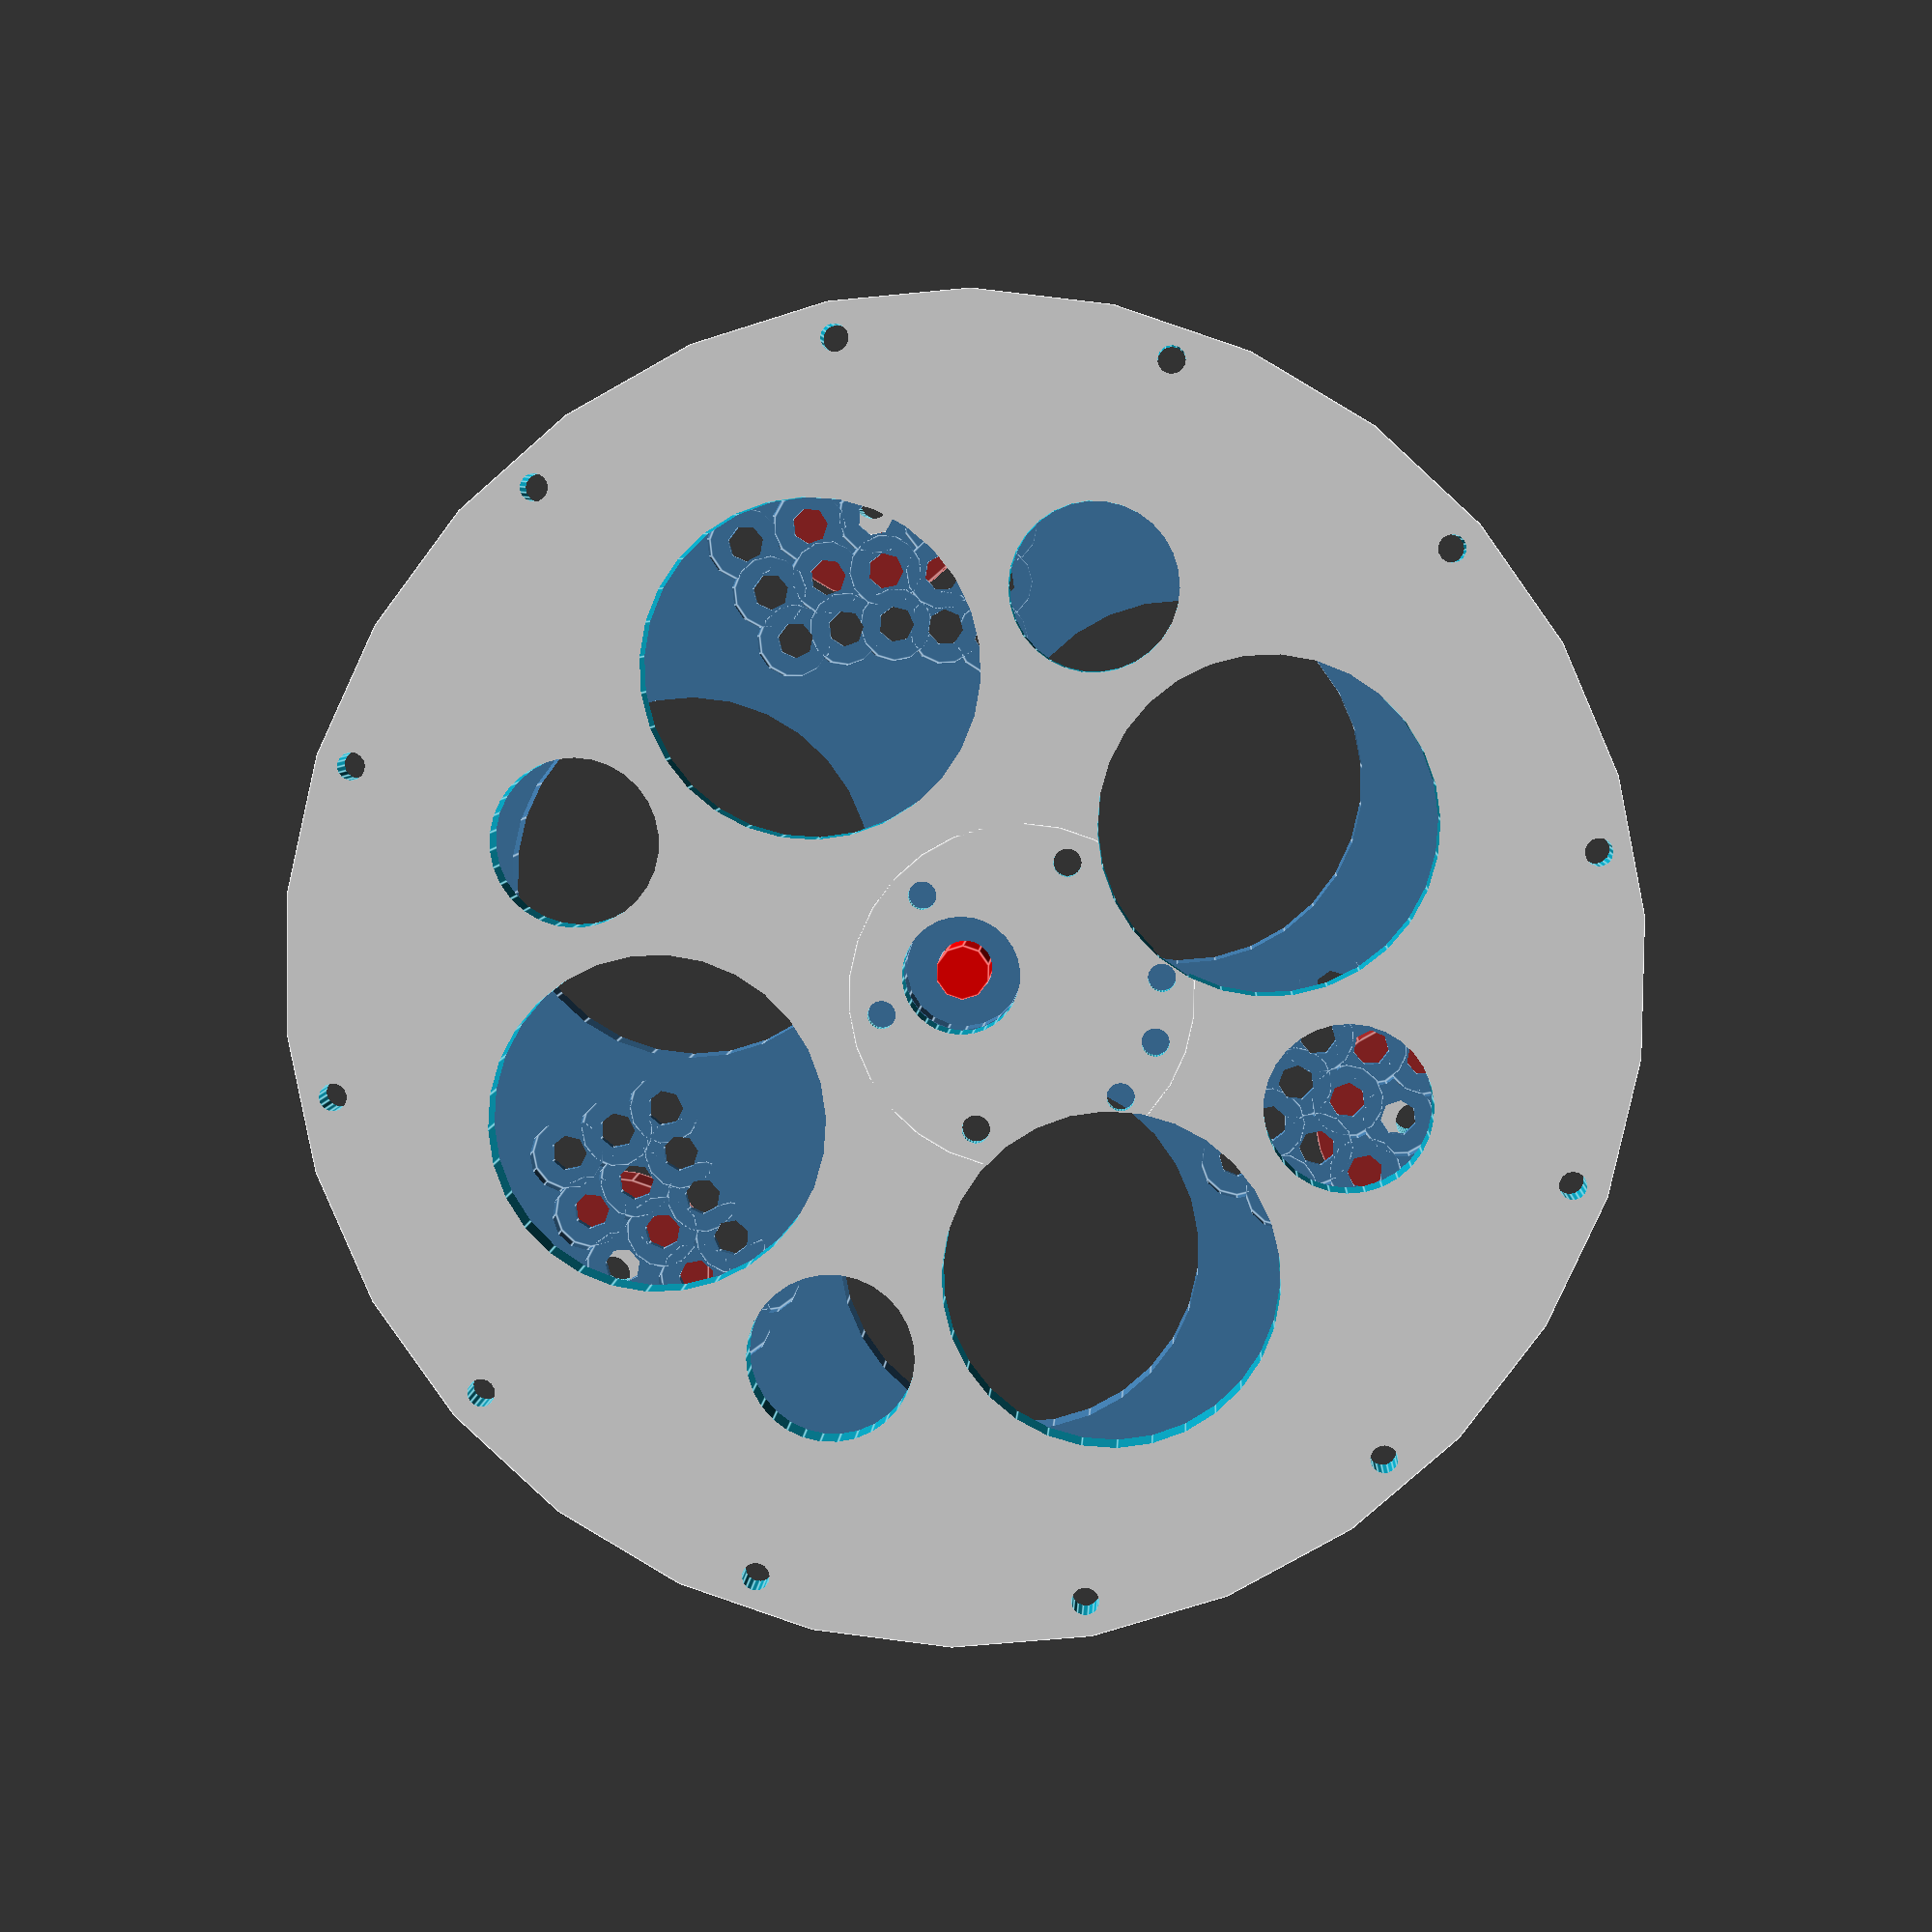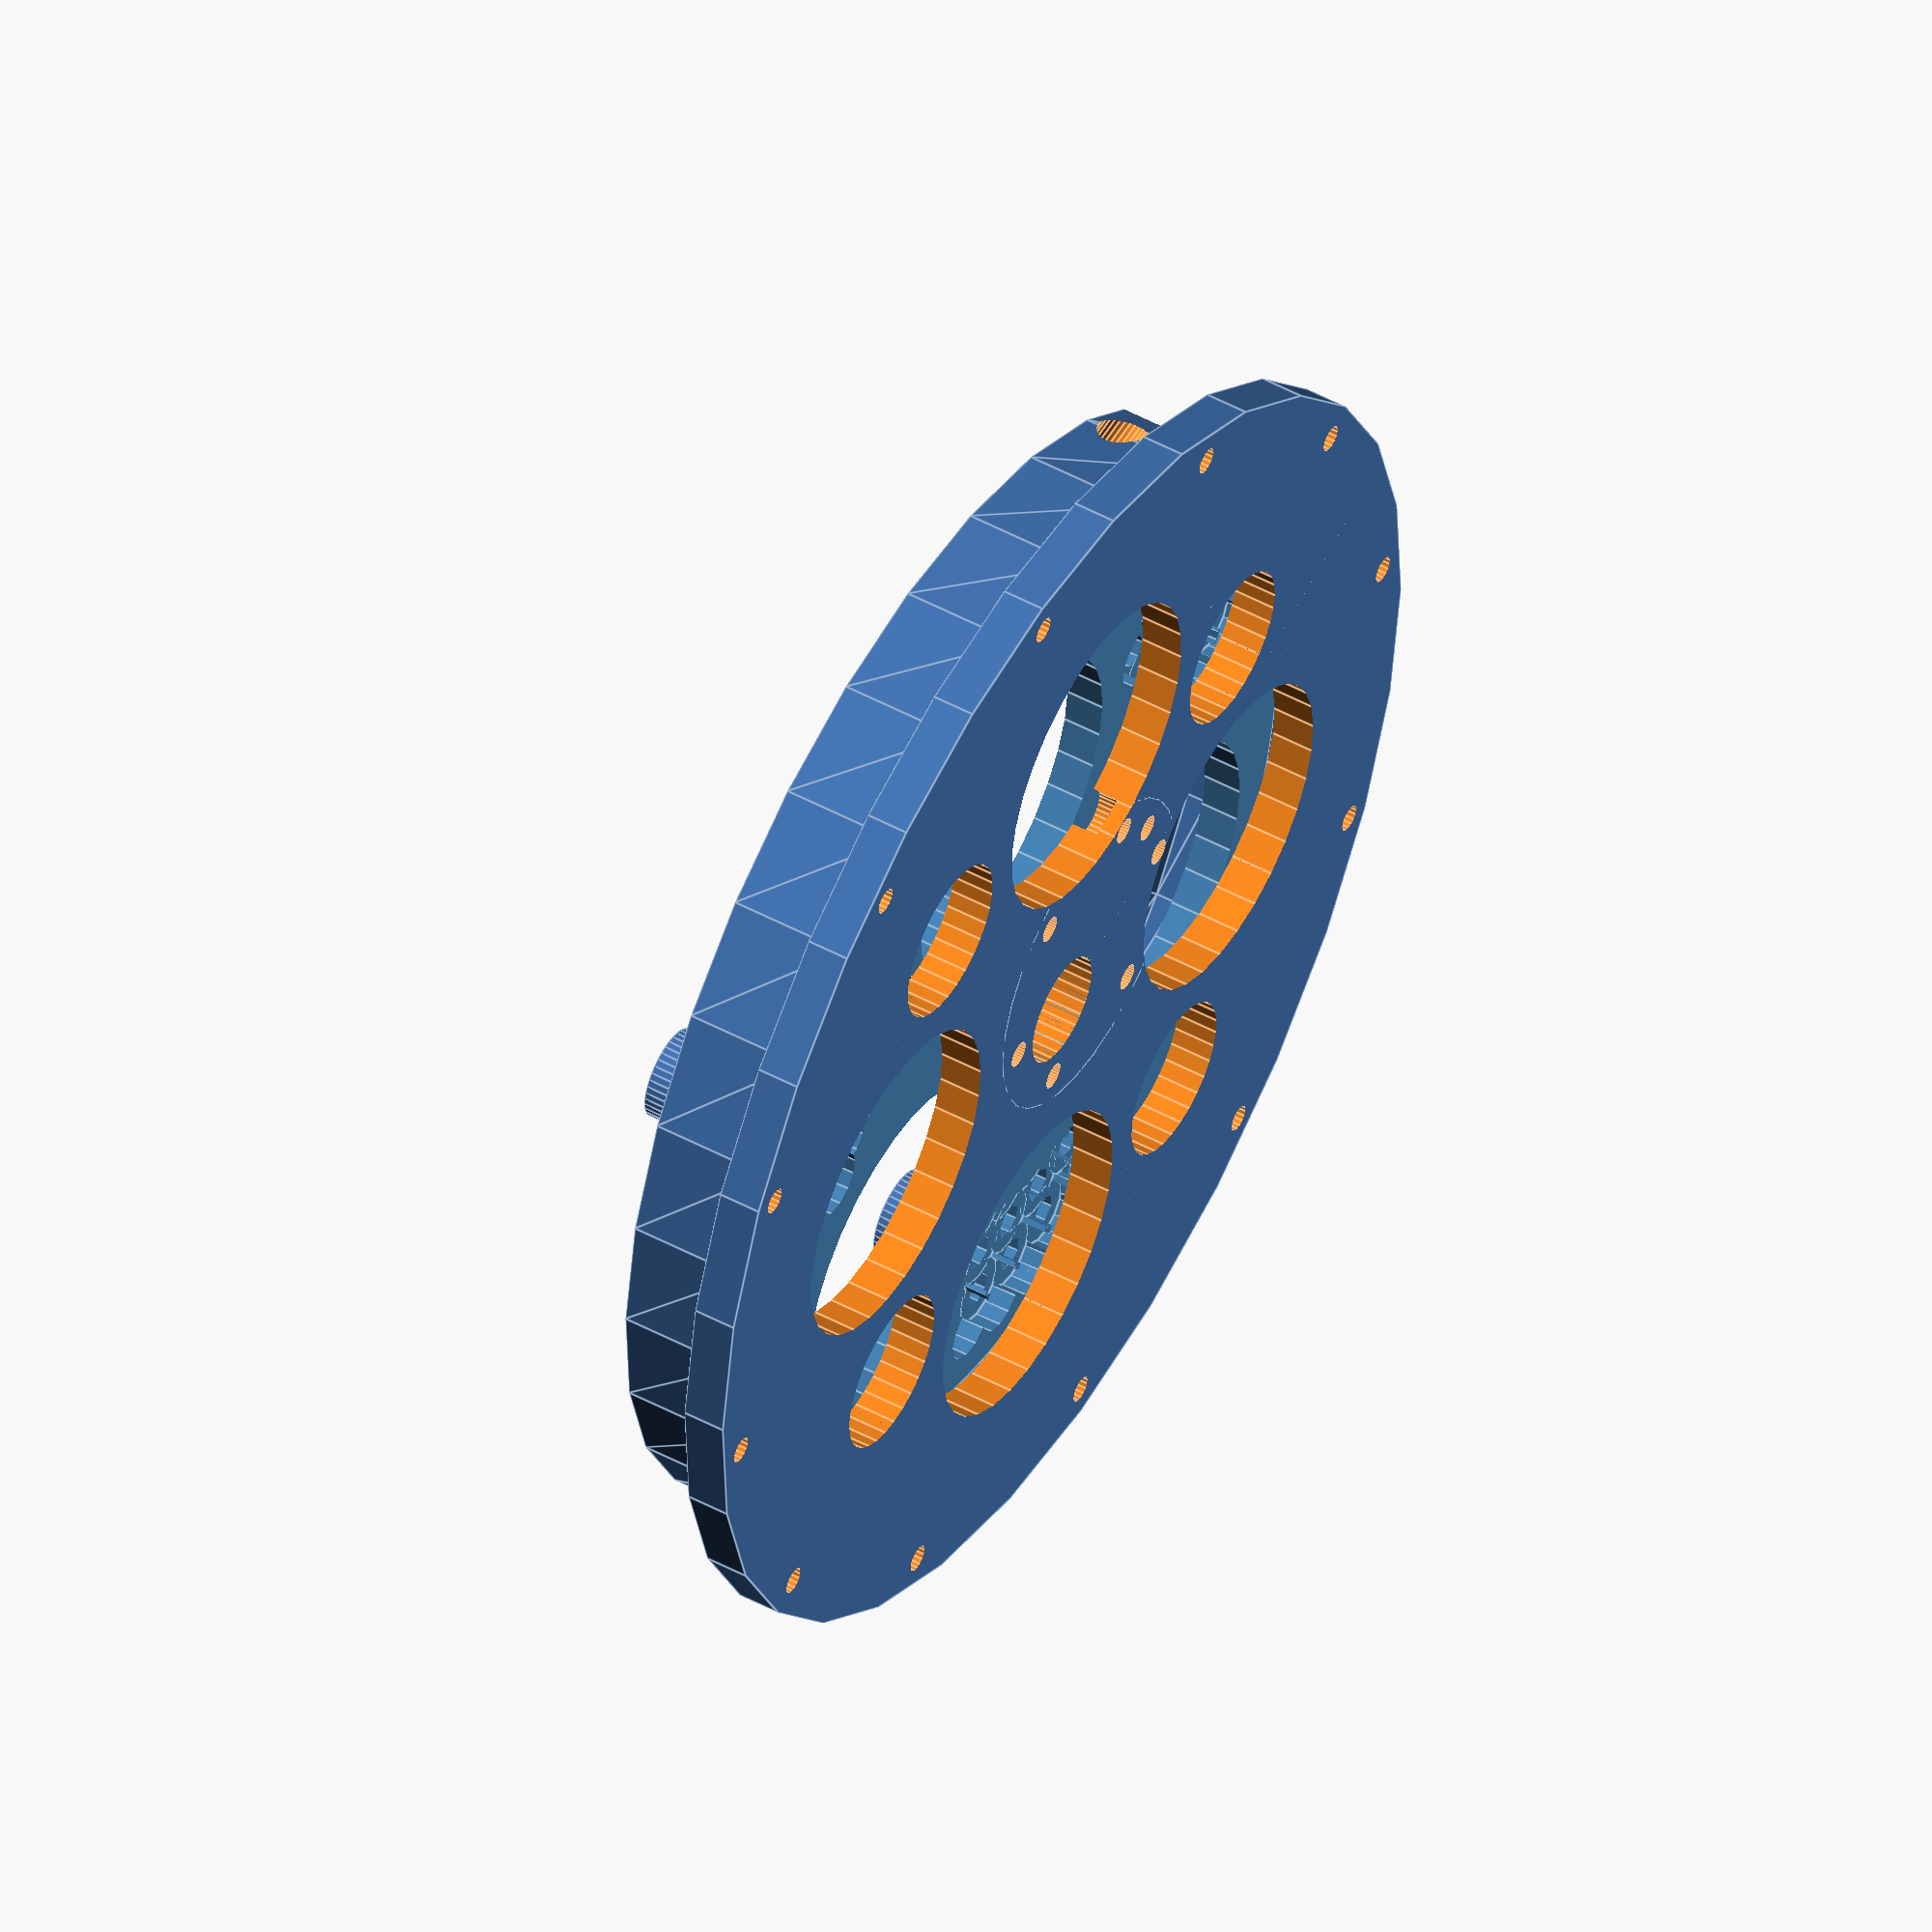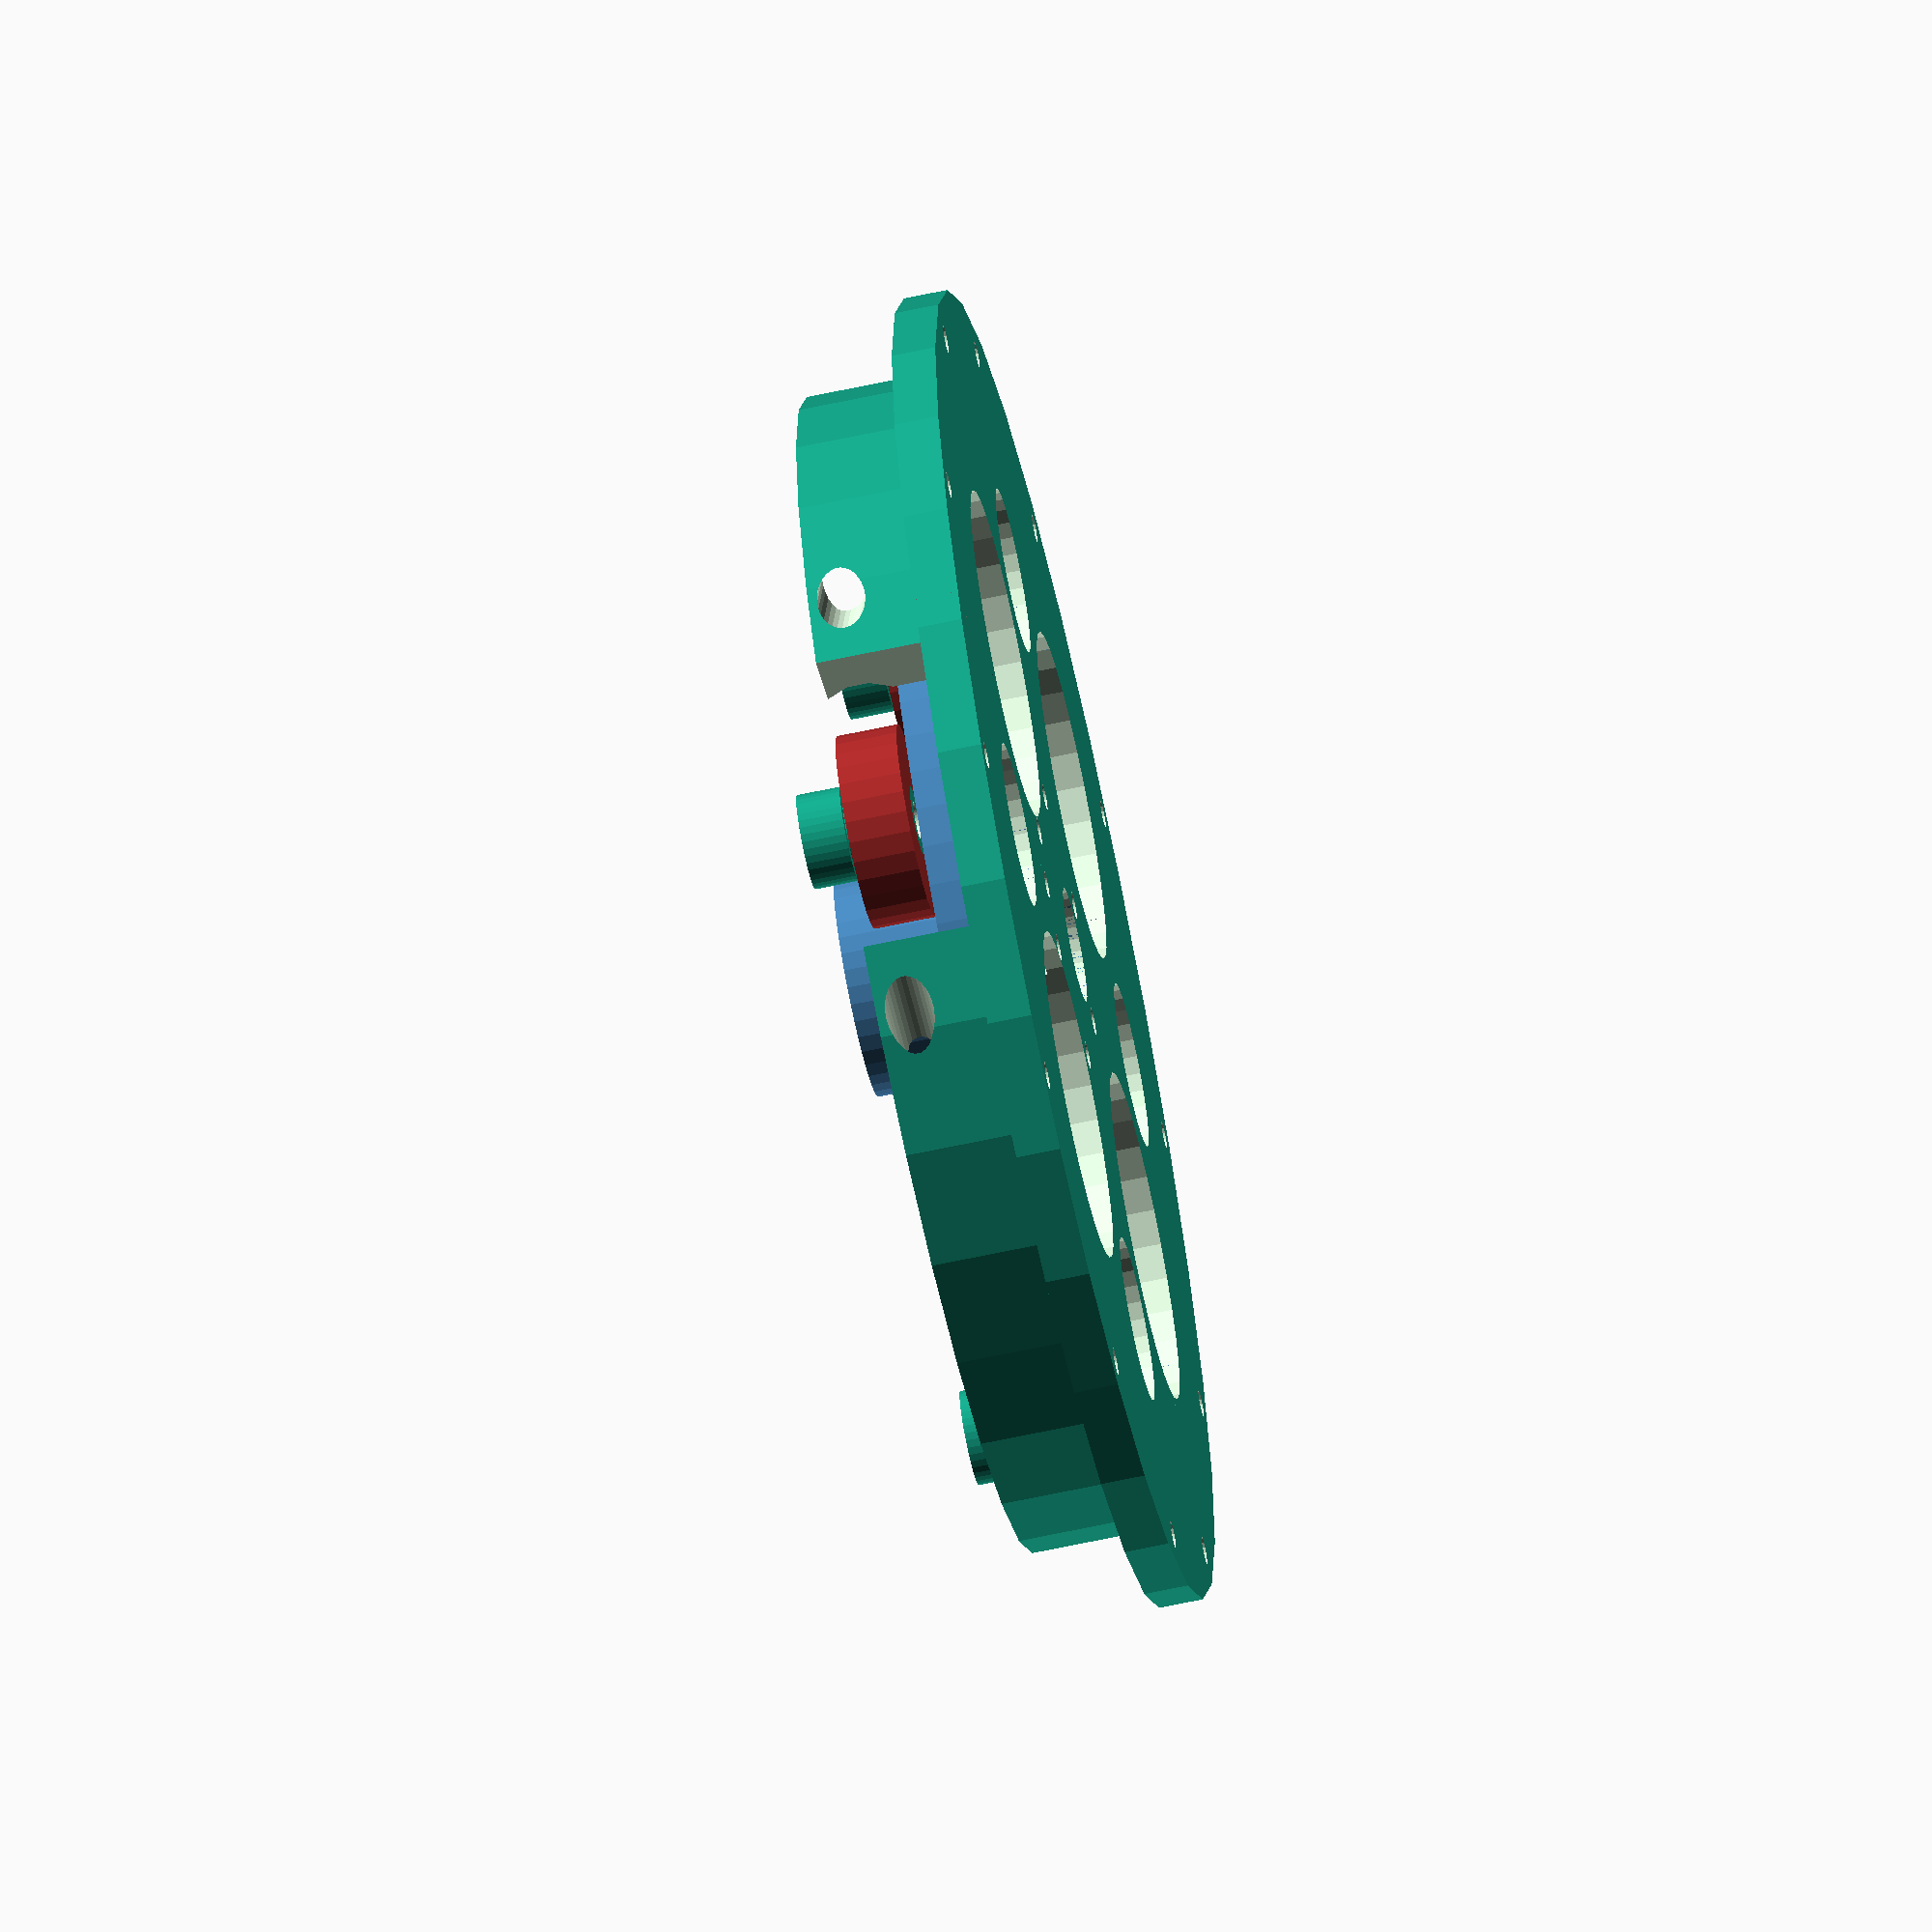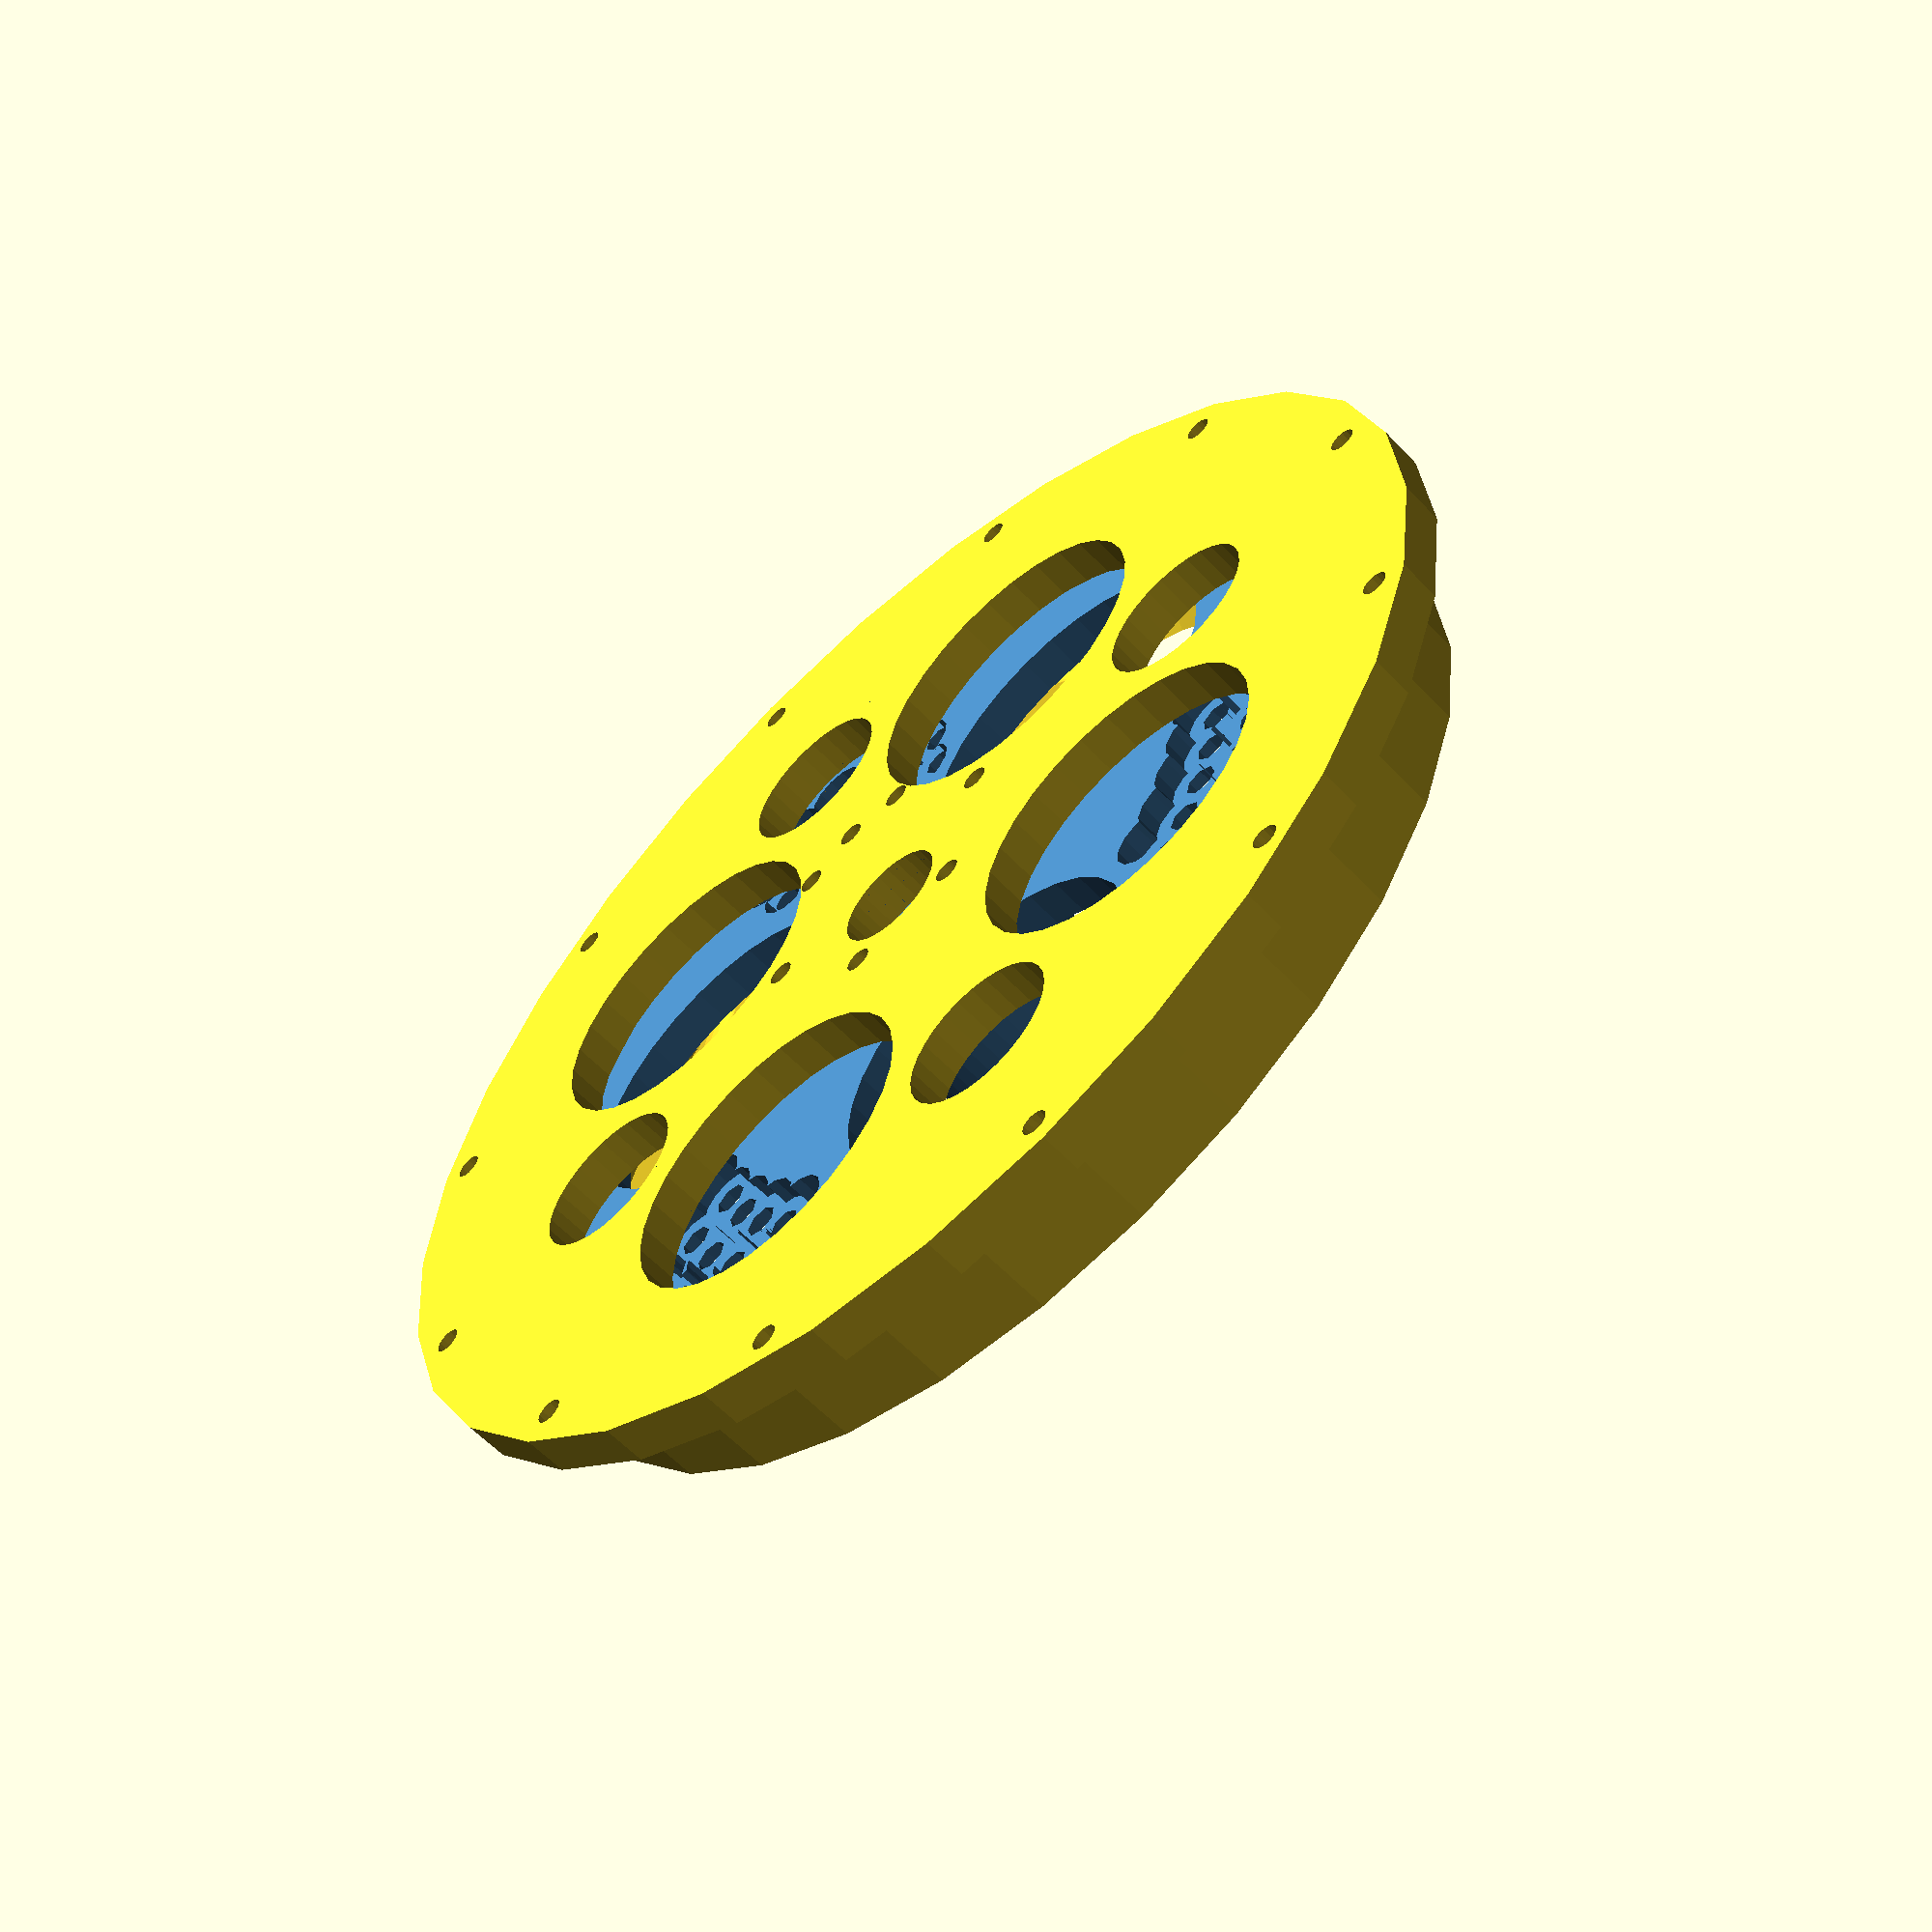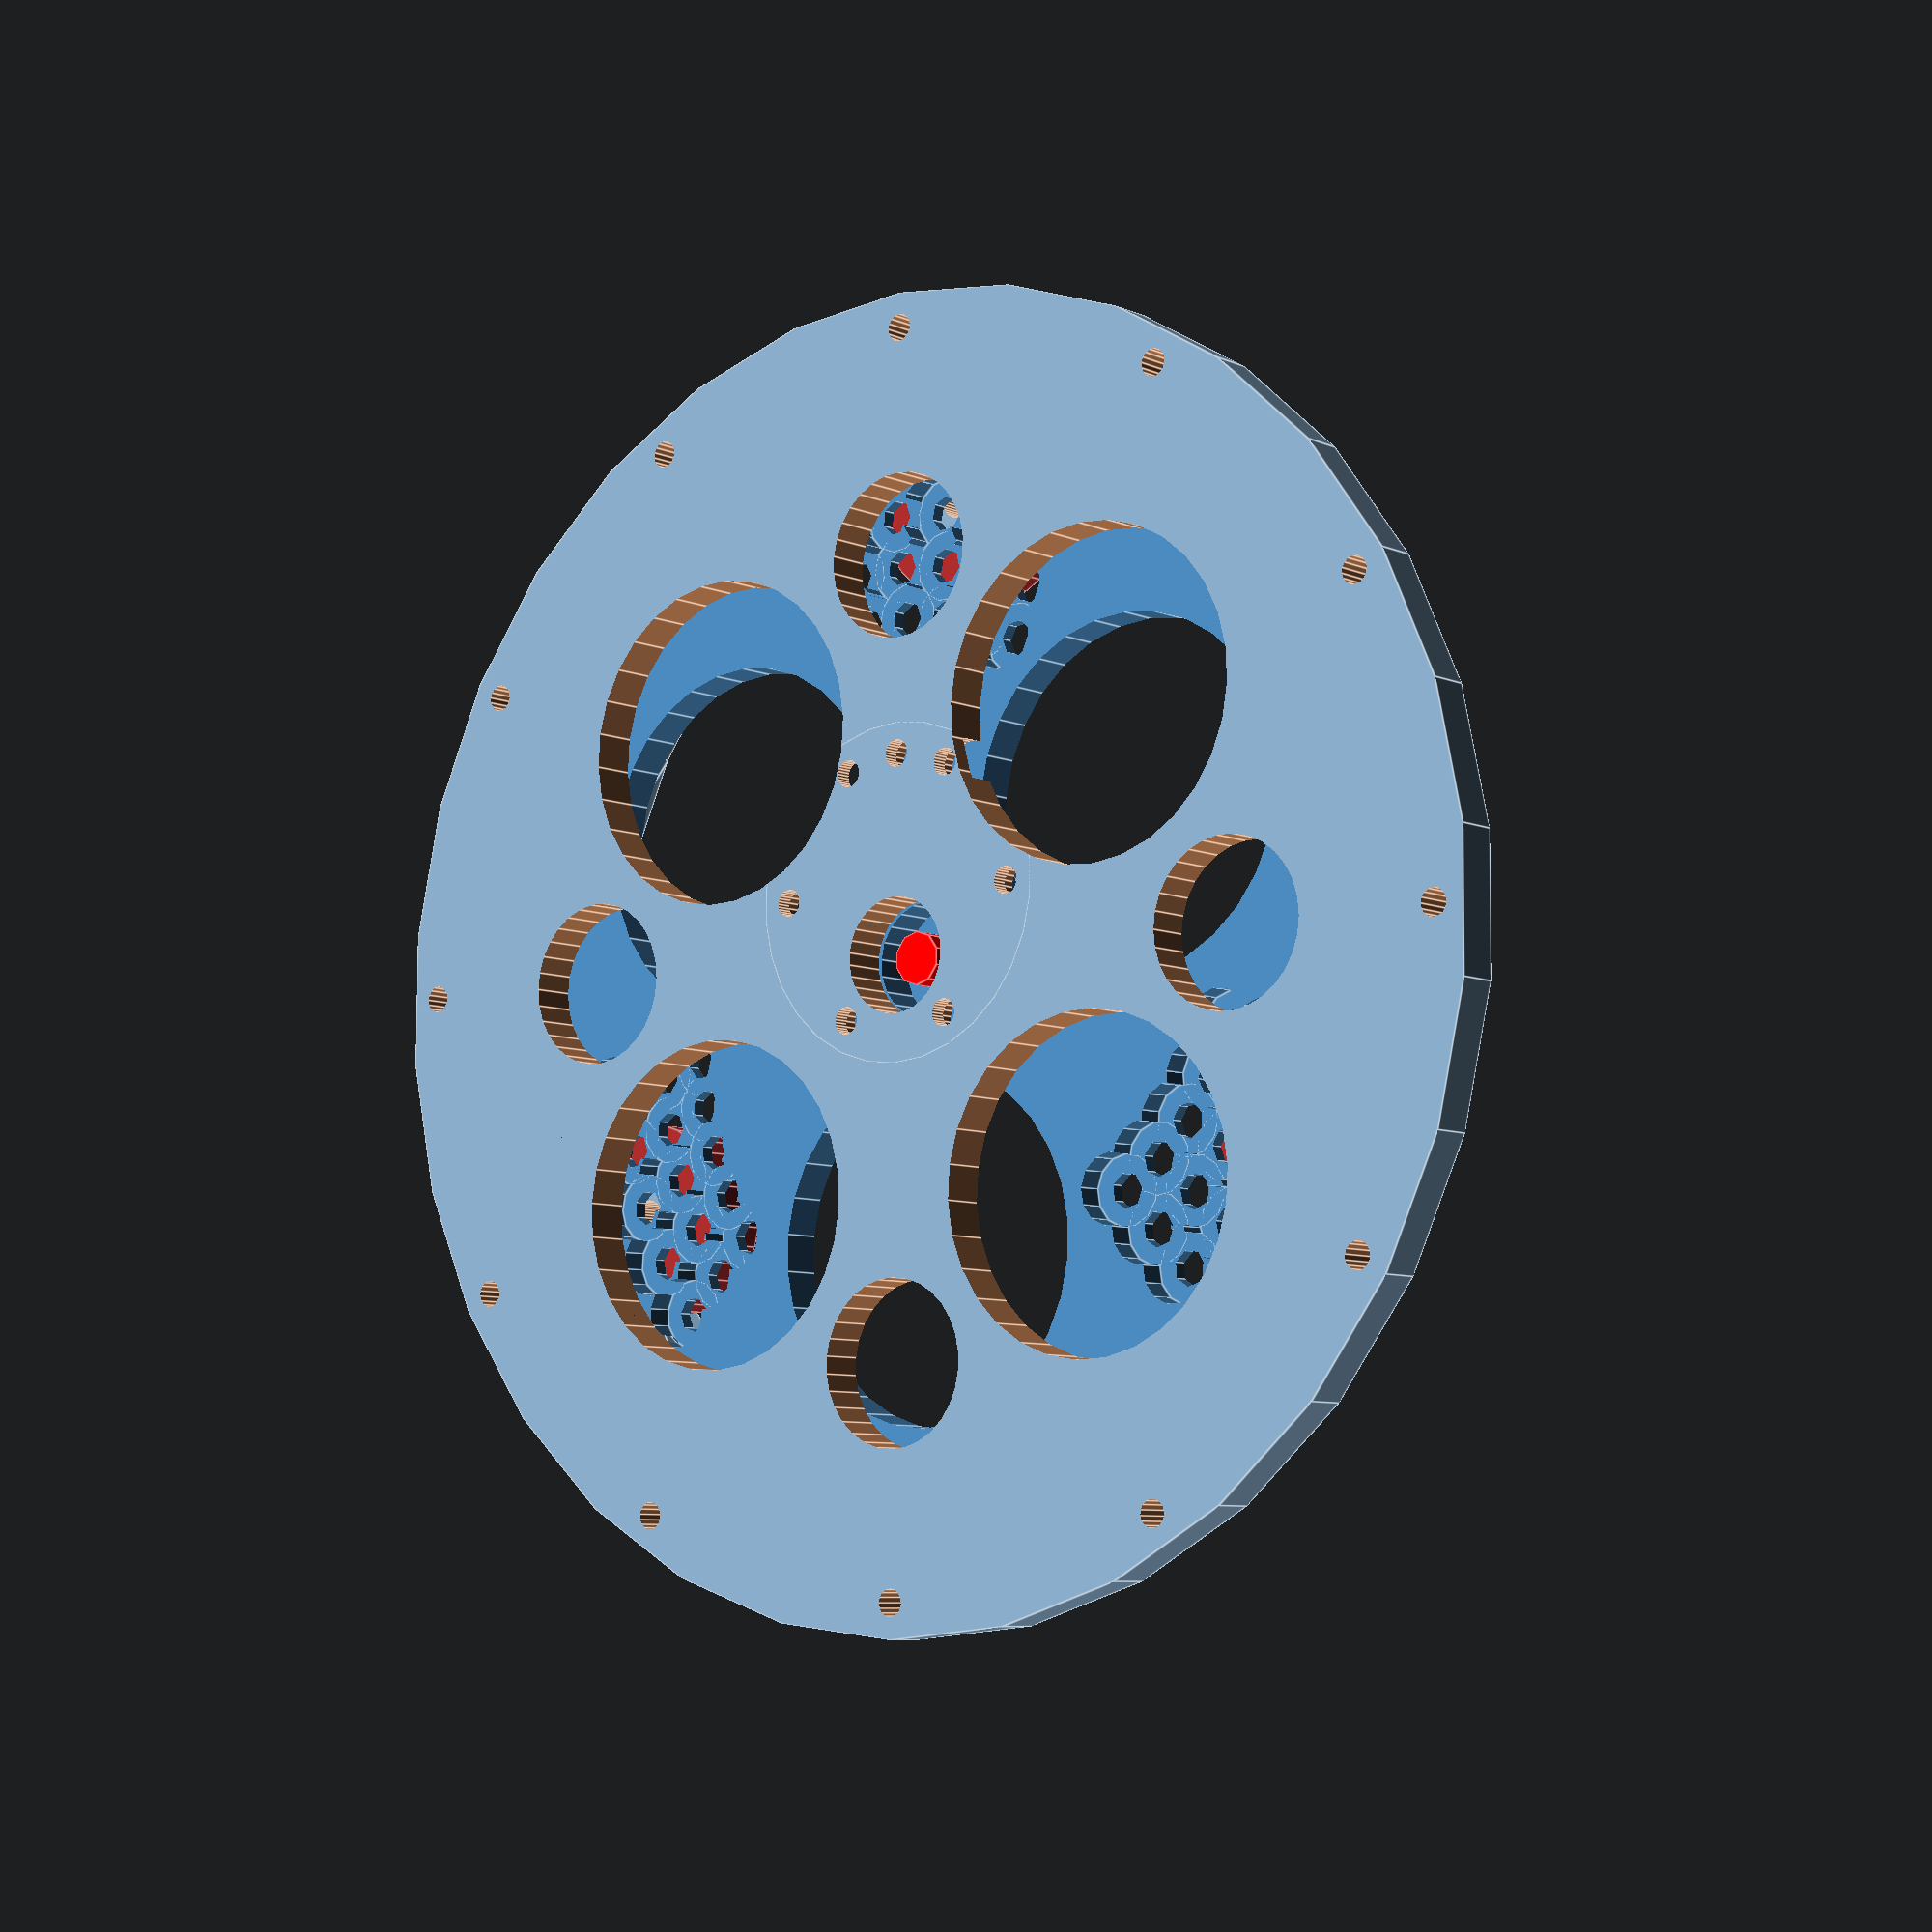
<openscad>
tube_dia = 5;
pump_wall = 6;
pump_dia = 120;
pump_h = 1.5*tube_dia;

rotor_plate_h = 4.5;

n_rollers = 3;

// 606 bearing
bearing_outer_dia = 22;
bearing_inner_dia = 8 - 0.25;
bearing_h = 7;

m3_head_h = 3.1;
m3_head_dia = 6;

runway_h = 0.3*bearing_h+rotor_plate_h;

module wall_cross_section() {
    translate([pump_dia/2,0]) {
        translate([0,runway_h])
        polygon([
                [-tube_dia/3,0],
                [pump_wall,0],
                [pump_wall, pump_h],
                [-tube_dia/3, pump_h],
                [0, 2*pump_h/3],
                [0, 1*pump_h/3],
                [-tube_dia/3,0],
                ]);
        translate([-tube_dia/3,0])
        square([pump_wall + tube_dia/3, runway_h]);
    }
}

module countersunk_m4() {
    union() {
        translate([0,0,-1])
        cylinder(r=4/2, h=40);
        translate([0,0,-40])
        cylinder(r=8/2, h=40);
    }
}

module pump_base() {
    base_h = 5;
    base_dia = pump_dia+tube_dia/2+2*pump_wall+15;
    opening_angle=30;
    union() {
        // plate
        translate([0,0,-base_h/2])
        difference() {
            translate([0,0,-base_h])
            union() {
                cylinder(r=base_dia/2, h=base_h);
                translate([7,0,0])
                cylinder(r=38/2, h=base_h);
            }

            // Large cutouts
            for (theta=[45:90:360])
            rotate(theta)
            translate([base_dia/4,0,0])
            cylinder(r=base_dia/8, h=3*base_h, center=true);

            // Small cutouts
            for (theta=[0:90:360])
            rotate(theta)
            translate([0.3*base_dia,0,0])
            cylinder(r=base_dia/16, h=3*base_h, center=true);

            // Shaft hole
            cylinder(r=13/2, h=10*base_h, center=true);
            translate([7,0,0]) {
                for (theta = [-90,90,0, 26.6,-26.6,180-26.6,180+26.6])
                rotate(theta)
                translate([31/2, 0, 0]) {
                    cylinder(r=3.1/2, h=10*base_h, center=true);
                    cylinder(r=m3_head_dia/2, h=2*m3_head_h, center=true);
                }
            }

            // Screw holes
            for (theta = [0:30:360]) {
                rotate(theta)
                translate([base_dia/2-4,0,0])
                cylinder(r=3.1/2, h=10*base_h, center=true, $fn=16);
            }
        }

        // wall
        difference() {
            translate([0,0,-pump_h/2])
            rotate_extrude()
            wall_cross_section();

            // Cut out opening
            linear_extrude(h=2*pump_h, center=true) {
                scale(2*pump_dia)
                polygon(points=[
                        [0,0],
                        [cos(-opening_angle/2), sin(-opening_angle/2)],
                        [cos(opening_angle/2), sin(opening_angle/2)],
                        [0,0]]);
            }

            // Tubing exit holes
            for (y = [0,1])
            mirror([0,y,0])
            translate([
                    pump_dia/2*cos(-opening_angle/2-15),
                    pump_dia/2*sin(-opening_angle/2-15),
                    runway_h
                ])
            rotate([0,90,30])
            cylinder(r=1.1*tube_dia/2, h=40, center=true);
        }
    }
}

module bearing() {
    difference() {
        cylinder(r=bearing_outer_dia/2, h=bearing_h);
        translate([0,0,-bearing_h/2])
        cylinder(r=bearing_inner_dia/2, h=2*bearing_h);
    }
}

module shaft_clamp(shaft_dia, outer_dia, height, nut_pos=0.5, nut_width=7.1, nut_thickness=3.1, bolt_dia=4) {
    nut_z = height*nut_pos;
    h = height - nut_z + nut_width/2;
    difference() {
        cylinder(r=outer_dia/2, h=height);

        translate([0,0,-height]) cylinder(r=shaft_dia/2, h=3*height);

        translate([shaft_dia/2 + (outer_dia-shaft_dia)/2 - 2*nut_thickness, 0, 0])
        translate([0, 0, nut_z+h-nut_width/2])
        cube([nut_thickness, nut_width, 2*h], center=true);

        translate([0,0, nut_z])
        rotate([0,90,0])
        cylinder(r=bolt_dia/2, h=2*outer_dia);
    }
}

module rotor(include_bearings = false) {
    rotor_dia = pump_dia - bearing_outer_dia+8;
    union() {
        color("steelblue")
        difference() {
            cylinder(r=rotor_dia/2 + bearing_inner_dia/2, h=rotor_plate_h, $fn=80);
            
            // Shaft hole
            cylinder(r=13/2, h=3*rotor_plate_h, center=true);

            // Cut out holes
            for (theta = [360/n_rollers/2:360/n_rollers:360])
            rotate(theta)
            translate([0.3*rotor_dia, 0, -rotor_plate_h])
            cylinder(r=20, h=3*rotor_plate_h);

            // Bearing mounting holes
            for (theta = [0:360/n_rollers:360])
            rotate(theta-16)
            for (phi = [0:8:32])
            rotate(phi)
            translate([-phi/8, 0, 0])
            translate([rotor_dia/2, 0, 3])
            for (i = [0:2]) {
                translate([-6*i, 0, 0])
                countersunk_m4();
            }
        }
            
        color("steelblue")
        translate([0,0,rotor_plate_h])
        rotate(45) shaft_clamp(6+0.1, 25, 15, $fn=40);

        if (include_bearings)
        for (theta = [0:360/n_rollers:360])
        rotate(theta)
        translate([rotor_dia/2, 0, rotor_plate_h + 0.5]) {
                color("brown") bearing();
                bearing_pin();
        }
    }
}

module bearing_pin() {
    difference() {
        union() {
            cylinder(r=bearing_inner_dia/2, h=1.5*bearing_h, $fn=40);

            translate([0, 0, 1.1*bearing_h])
            cylinder(r=bearing_inner_dia/2+1.5, h=5, $fn=40);
        }

        // Screw hole
        cylinder(r=4/2+0.1, h=6*bearing_h, center=true, $fn=40);

        // Nut trap
        translate([0,0,2*bearing_h])
        linear_extrude(height=2*3, center=true)
        circle(r=6/2, $fn=6);
    }
}

module motor() {
    color("red")
    translate([0,0,-pump_h/2])
    cylinder(r=6/2, h=15);
}

module mockup() {
    union() {
        pump_base($fn=30);

        if (true)
        rotate(720*$t)
        translate([0,0,-2])
        rotor(true);

        motor();
    }
}

module print_plate_1() {
    union() {
        translate([0,0,rotor_plate_h])
        rotor(false, $fn=48);

        rotate(45)
        for (theta = [0:10:30])
        rotate(theta)
        translate([0.6*pump_dia,0,0])
        bearing_pin();
    }
}

module print_plate_2() {
    union() {
        pump_base($fn=80);
    }
}

mockup();
//print_plate_1();
//print_plate_2();



</openscad>
<views>
elev=355.1 azim=161.2 roll=182.5 proj=p view=edges
elev=309.8 azim=213.3 roll=120.6 proj=o view=edges
elev=66.1 azim=47.8 roll=102.1 proj=o view=wireframe
elev=238.8 azim=106.9 roll=317.3 proj=p view=wireframe
elev=187.4 azim=89.6 roll=321.1 proj=p view=edges
</views>
